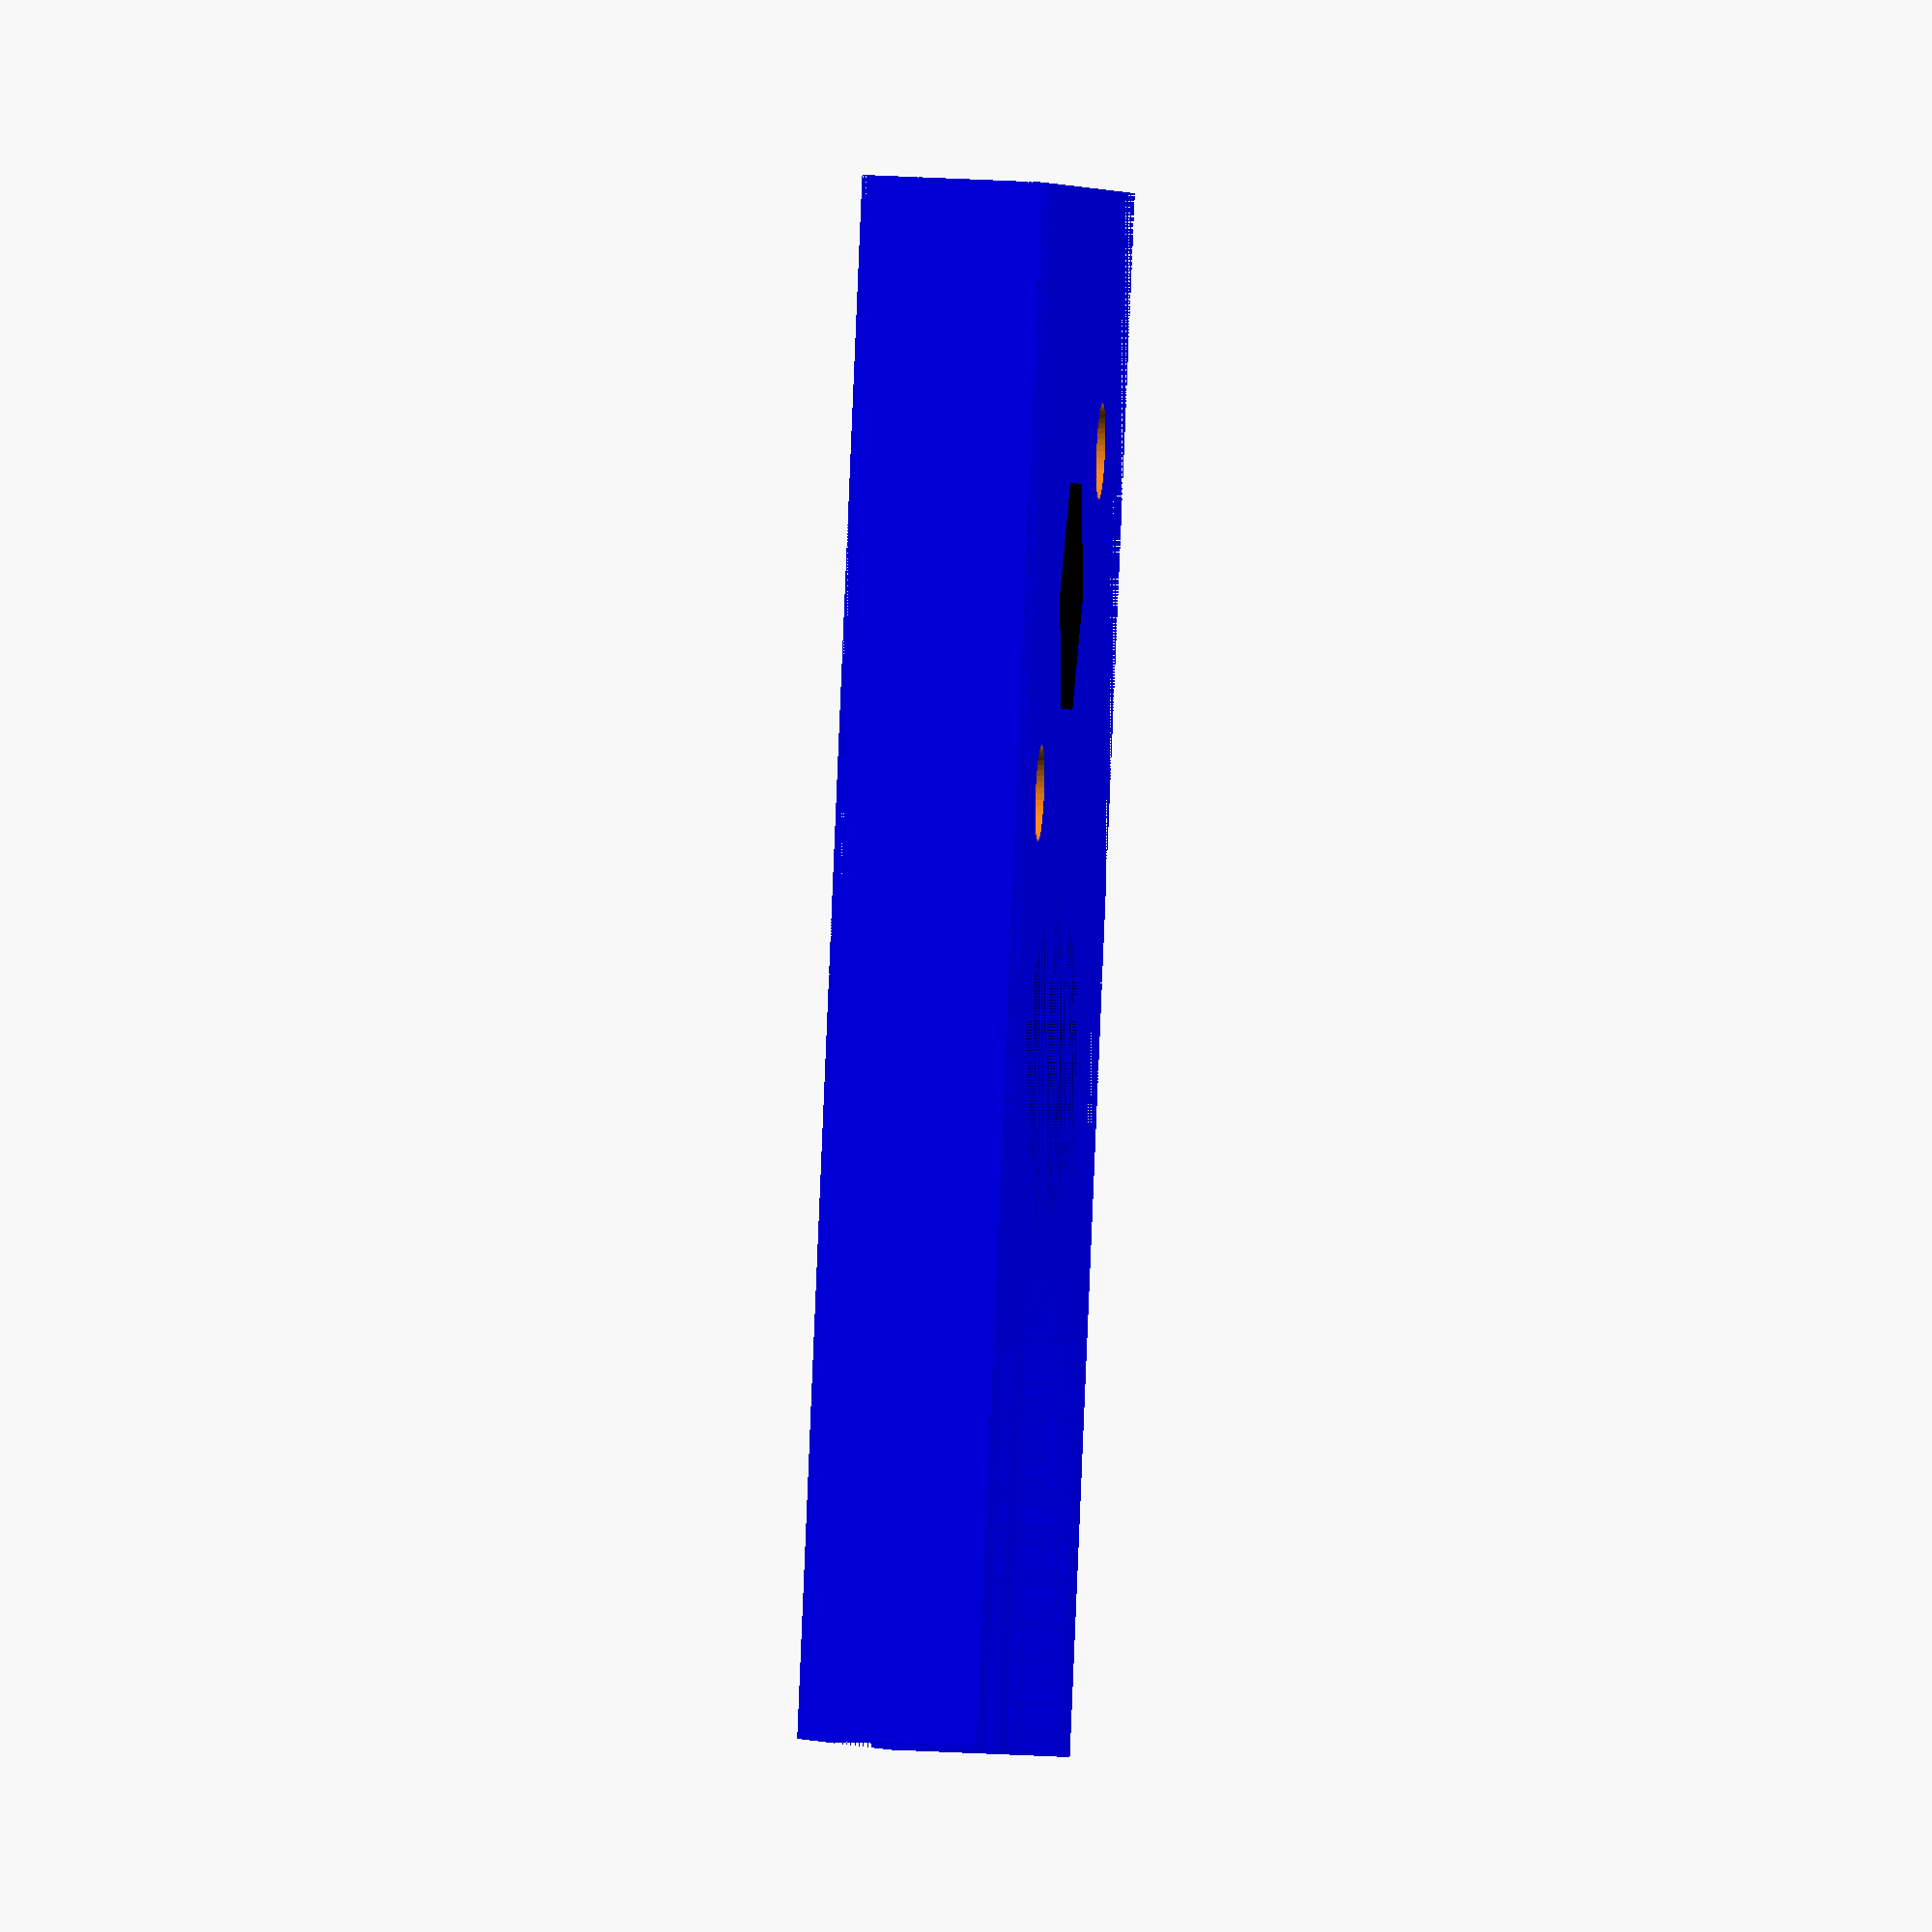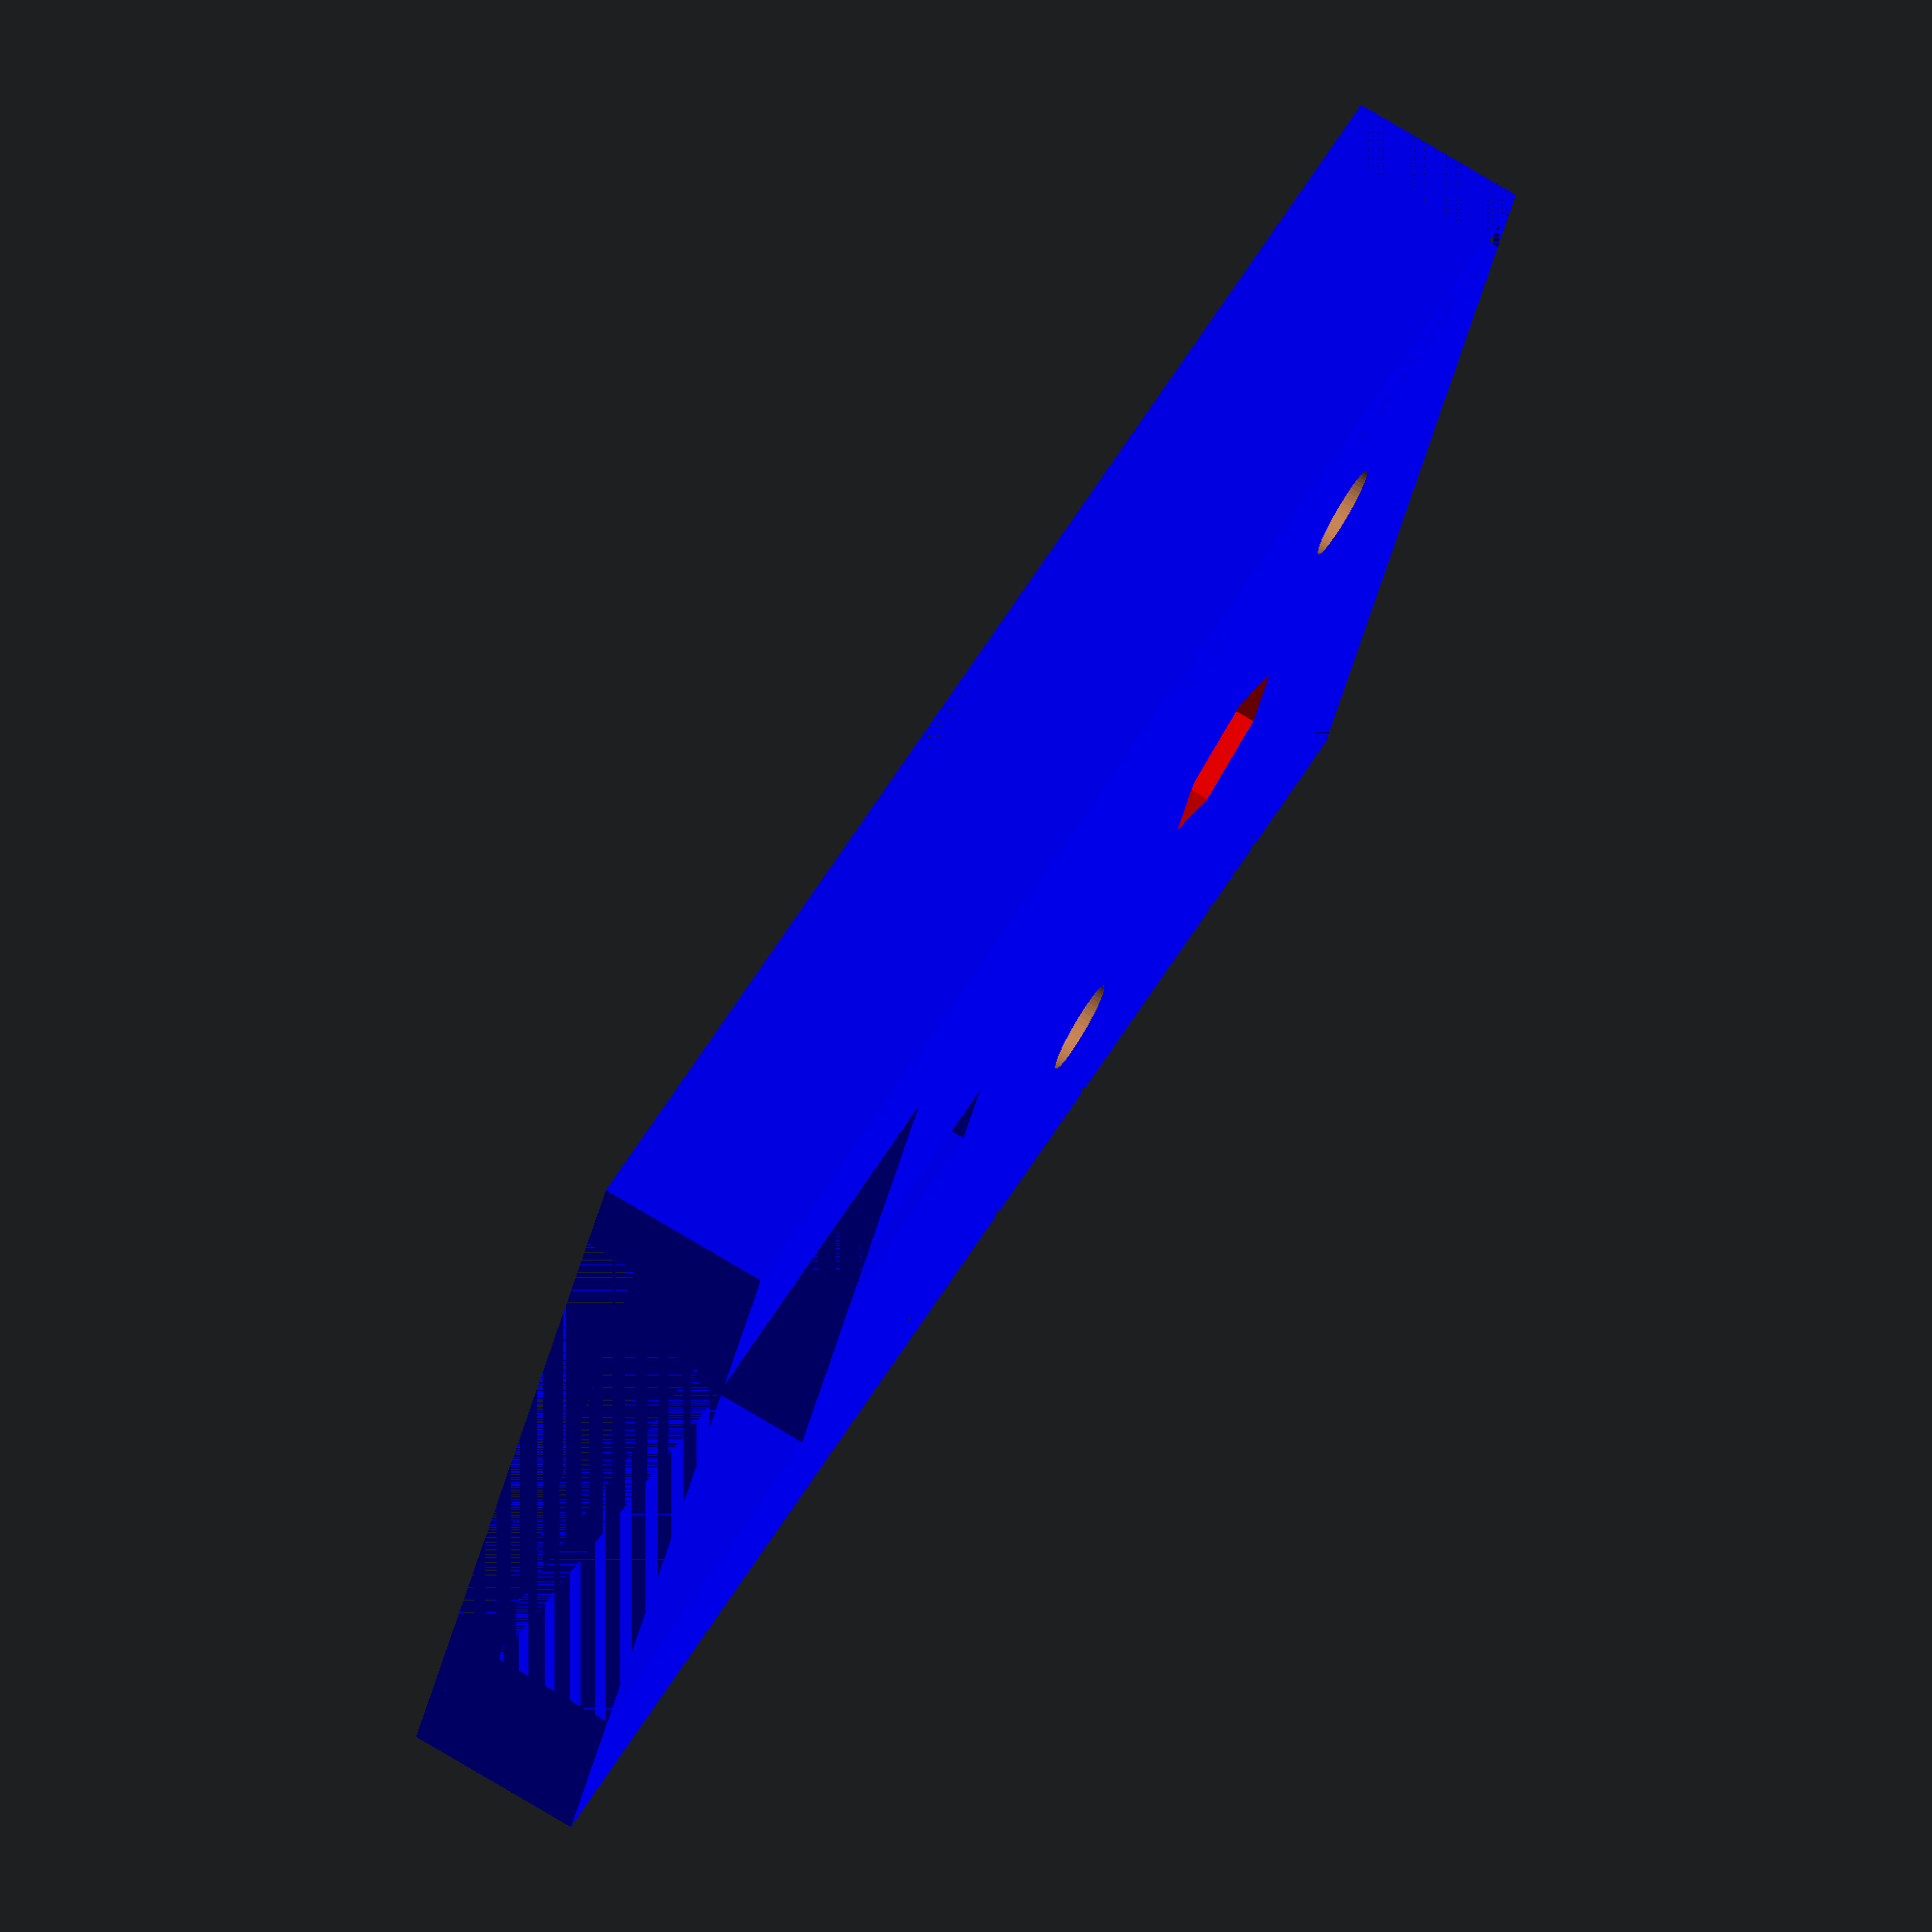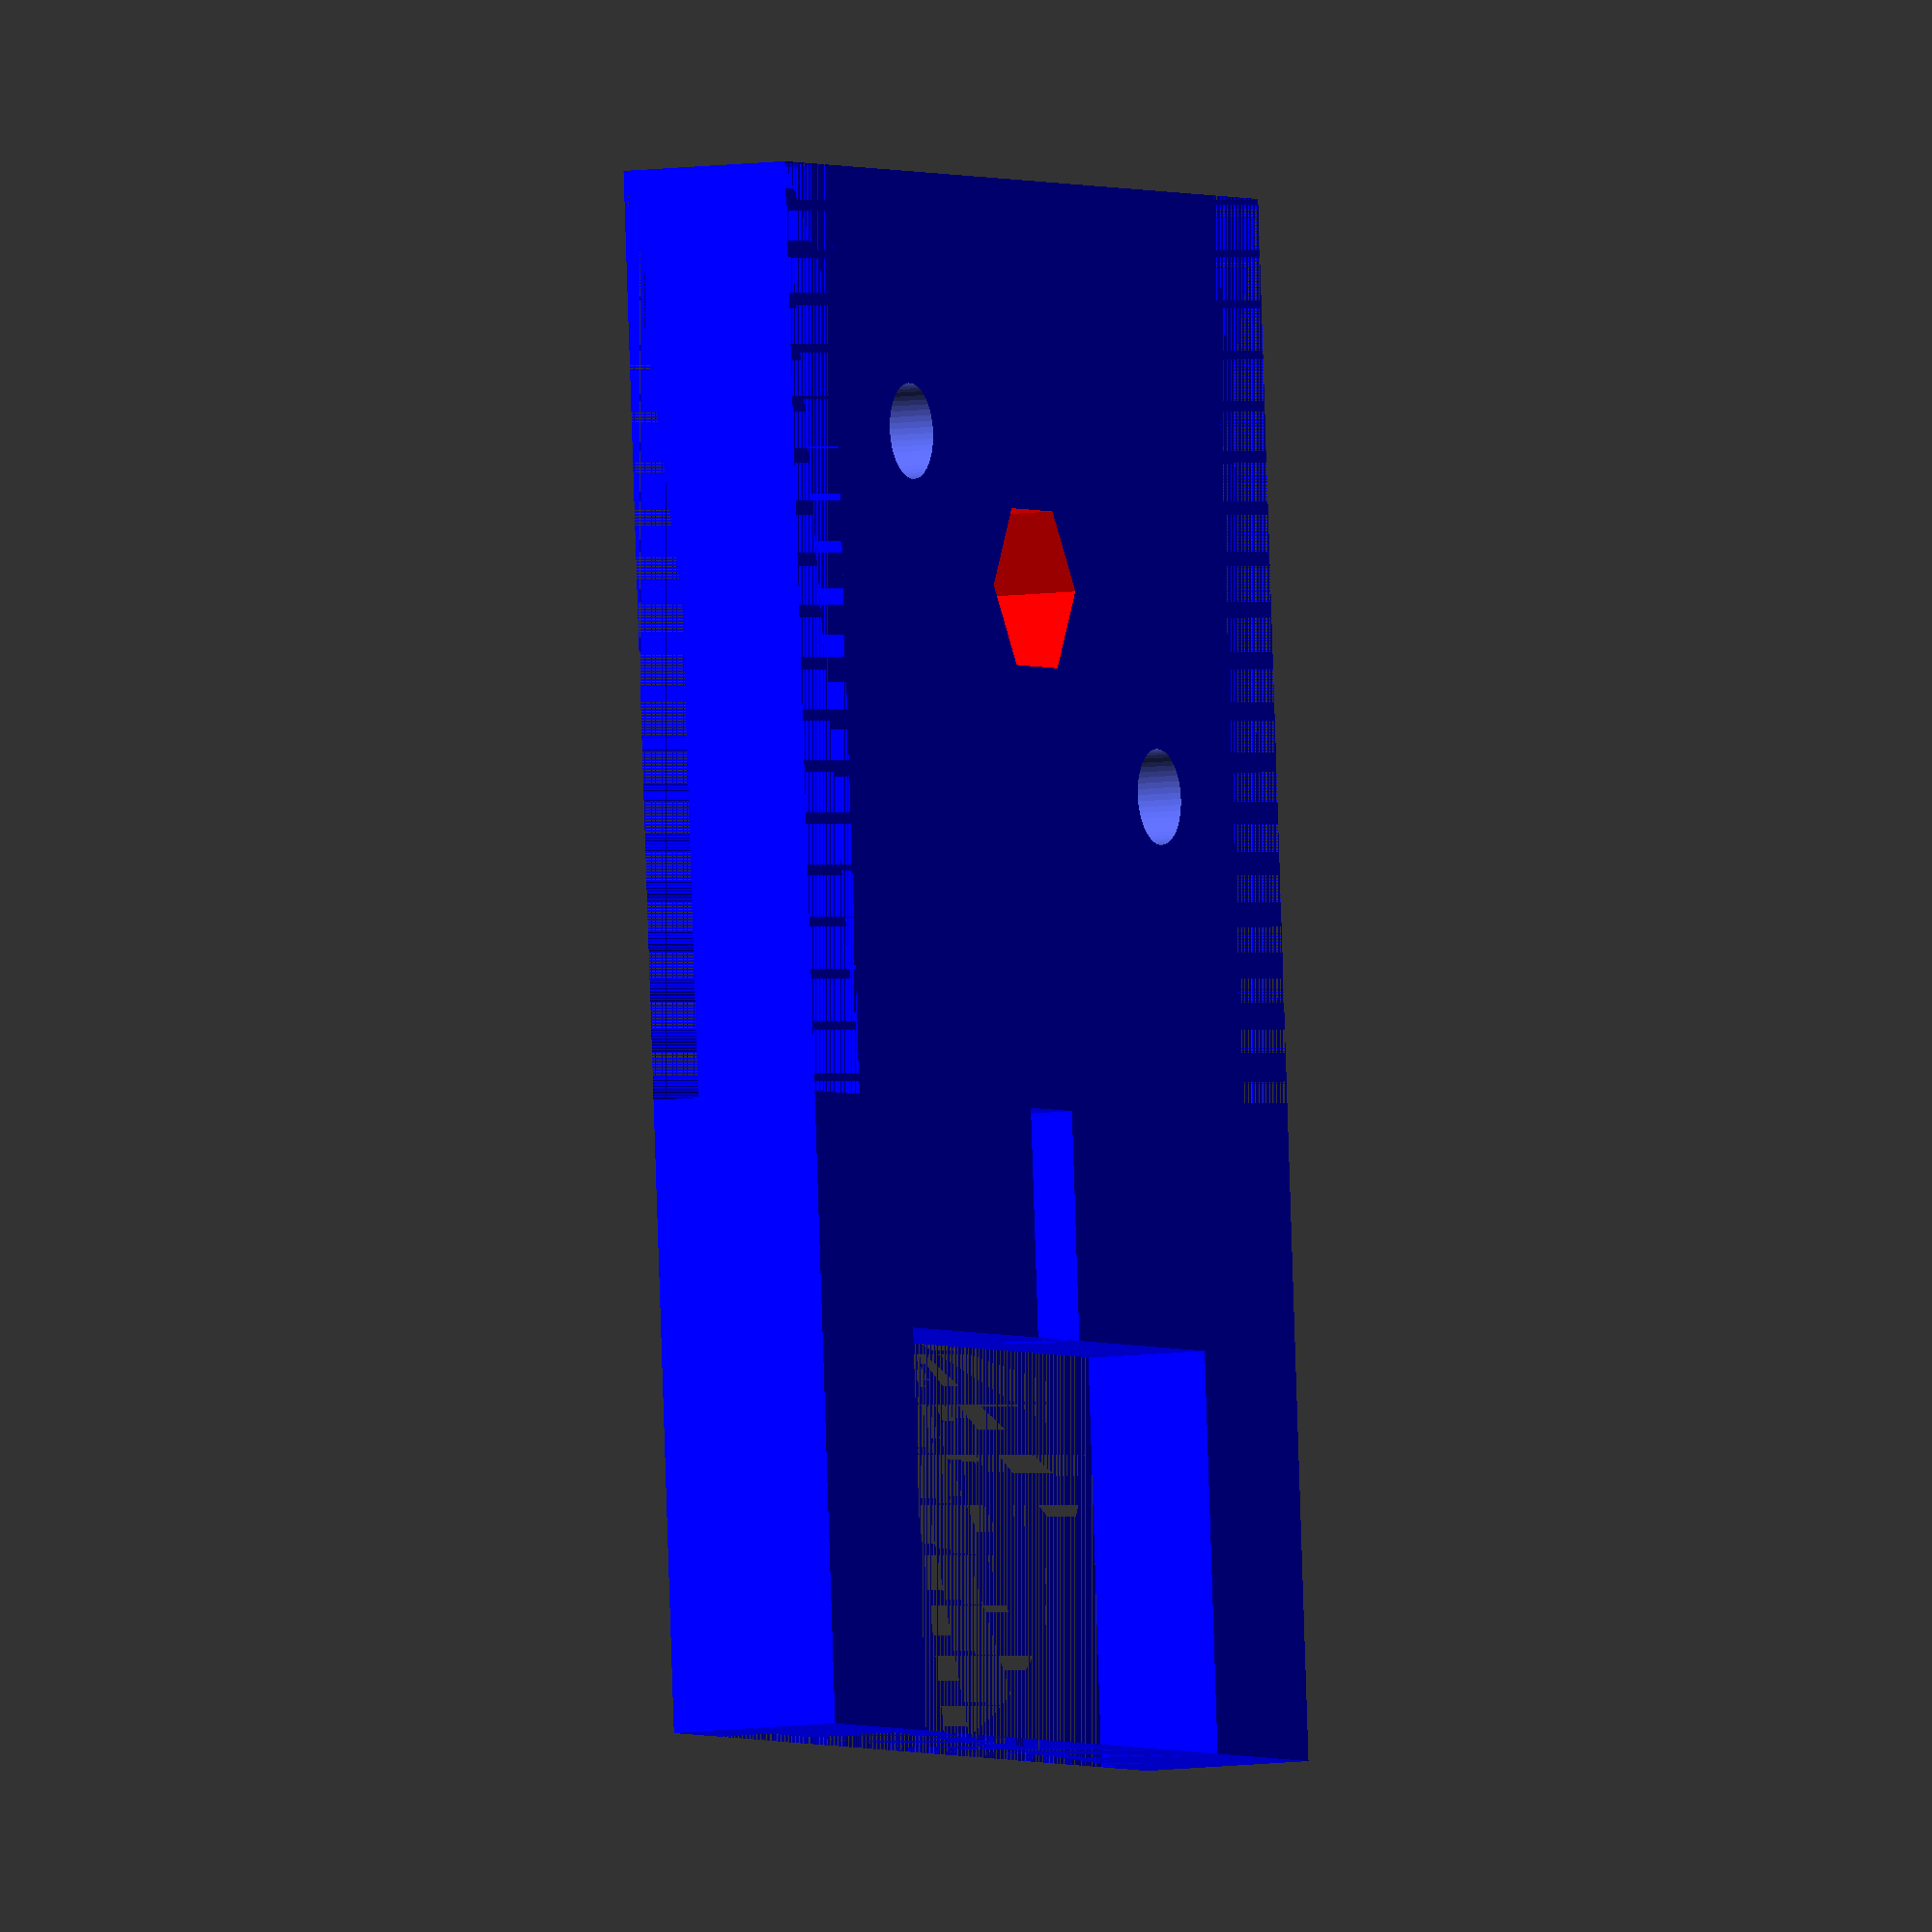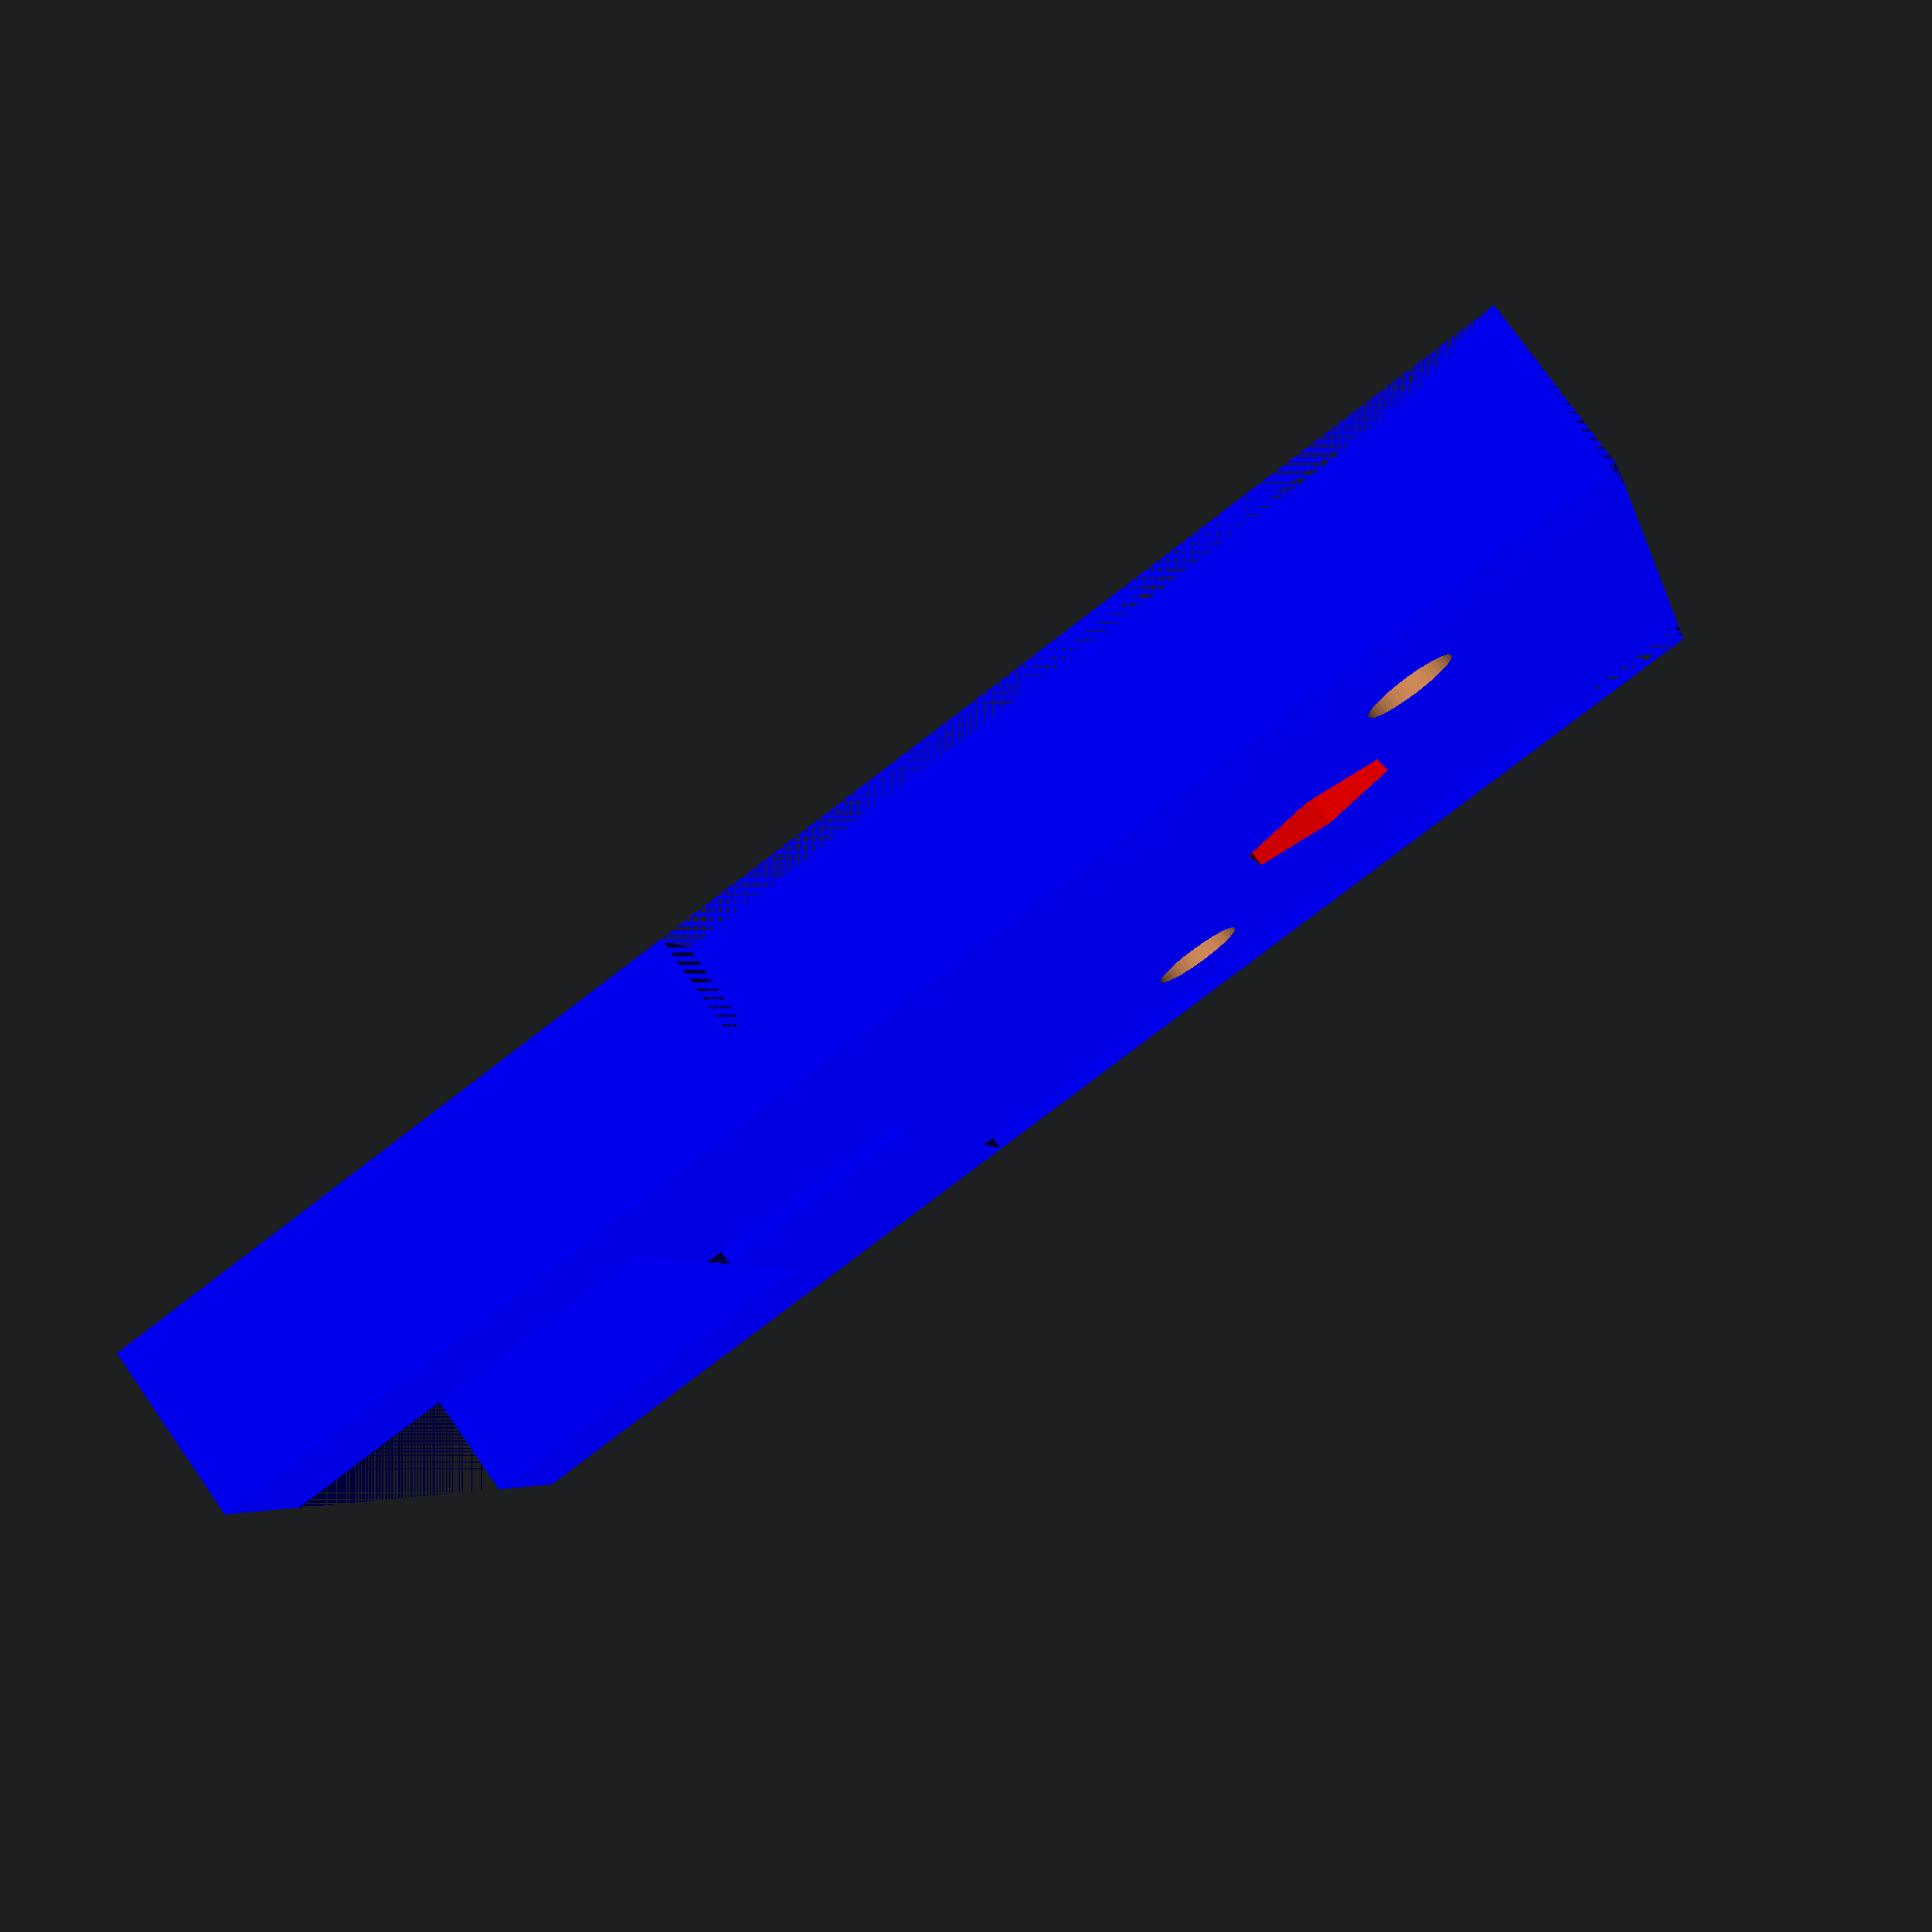
<openscad>
$fn=50;


height=59.35 - 2.4;
width=47.60;
thickness=10.65;

topWidth=38.29;
topHeight=23.70;
bottomWidth=31.10;
bottomHeight=height-topHeight;
thickness3=6.57;



diameter=28.88;



circleThickness=2;
radius=diameter/2 + 1;

smallRecHeight=8.38;
smallRecWidth=3.33;
cuttingWidth=23.59;
cuttingHeight=14.69;
extraHeight = (height - (smallRecHeight + cuttingHeight));
extraWidth = 3.63;

bigCircleDiameter=27.33;
topHalfHeight=29.63;
remaindingHeight=height-topHalfHeight;

hex_nut_diameter=7.89 + 1.6; // +1.6, 
hex_nut_radius=hex_nut_diameter/2;
hex_nut_thickness=3.85;

hex_nut_inner_diameter= 5.8;//5;
hex_nut_inner_radius=hex_nut_inner_diameter/2 + .4;



temp=(thickness/2) - (thickness - thickness3);
offsetFromCenter=19; //19.25; //1.5 // 2.3
hexNutGroveExtraDepth=2;

screwRadius=1.75;
screwDepth=9.35;

module part1(){
translate([(width/2) - (topWidth/2) ,(thickness/2) - (thickness3)/2,0]) color("blue") difference(){    
    difference(){
cube([topWidth, thickness3, height], center=true);  

union(){
color("blue") translate([topWidth/2 - (extraWidth/2),0,-extraHeight/2 + ( (height/2) - (smallRecHeight + cuttingHeight) )]) cube([extraWidth,thickness3 ,extraHeight],center=true);

color("blue") translate([ -(topWidth/2 - (extraWidth/2)),0,-extraHeight/2 + ( (height/2) - (smallRecHeight + cuttingHeight) )]) cube([extraWidth,thickness3 ,extraHeight],center=true);
}


//translate([0,0,extraHeight - (height/2) - offsetFromCenter]) union(){
//    //-(remaindingHeight/2) + (hex_nut_radius)
//translate([0,5,0]) color("black") rotate([90,0,0]) cylinder(h=hex_nut_thickness/2 + hexNutGroveExtraDepth + 1.3, r=hex_nut_radius,center=true, $fn = 6); //h=thickness3
////-(remaindingHeight/2) + (hex_nut_inner_radius + (hex_nut_radius - hex_nut_inner_radius))
//translate([0, 0,0]) color("red") rotate([90,0,0]) cylinder(h=hex_nut_thickness/2 + 10, r=hex_nut_inner_radius,center=true, $fn = 6);
//}


}
union(){
    translate([0,-((-(thickness3/2)+(thickness3-circleThickness)/2)),(height/2) - (smallRecHeight + cuttingHeight) ]) union(){
translate([0,0,(cuttingHeight/2) + (smallRecHeight)]) cube([cuttingWidth,thickness3 - circleThickness +.1, cuttingHeight],center=true);
                 translate([0,0,smallRecHeight/2]) cube([smallRecWidth,thickness3 - circleThickness+.1,smallRecHeight],center=true);            
}


translate([0,-(thickness3/2 - (circleThickness/2)),(height/2) - (radius)]) color("red")rotate([90,0,0])union(){
        cylinder(h=circleThickness, r=radius, center=true);
        translate([0,radius/2,0])cube([radius*2,radius,circleThickness],center=true);
    }
    
    }

}
}


module part2(){
//translate([0,temp,0]) 
difference(){
cube([width,thickness,height],center=true);
//translate([0,(thickness/2) - (thickness - thickness3)/2,0]) color("blue") cube([topWidth,thickness - thickness3,height],center=true);
//
translate([(width/2) - (topWidth/2),(thickness/2) - (thickness3)/2,0]) color("blue") union(){
cube([topWidth, thickness3, height], center=true);   
union(){
color("red") translate([topWidth/2 - (extraWidth/2),0,-extraHeight/2 + ( (height/2) - (smallRecHeight + cuttingHeight) )]) cube([extraWidth,thickness3+10 ,extraHeight],center=true);

color("red") translate([ -(topWidth/2 - (extraWidth/2)),0,-extraHeight/2 + ( (height/2) - (smallRecHeight + cuttingHeight) )]) cube([extraWidth,thickness3+10,extraHeight],center=true);
}


//translate([0,0, extraHeight - (height/2)  - offsetFromCenter]) union(){
//    
//translate([0, -temp - (hex_nut_thickness/2) - .8,0]) color("red") rotate([90,0,0]) cylinder(h=hex_nut_thickness/2 + hexNutGroveExtraDepth, r=hex_nut_radius,center=true, $fn = 6);
//
//translate([0, -temp - (hex_nut_thickness/2),0]) color("red") rotate([90,0,0]) cylinder(h=hex_nut_thickness/2 + 7, r=hex_nut_inner_radius,center=true, $fn = 6);
//}


}
}

}

module glueScrews(){
translate([0,0.1,0]) union(){
rotate([90,0,0]) translate([(width/2) - (topWidth/2) - (topWidth/4),-(height/3),-(thickness-screwDepth)/2]) cylinder(h=screwDepth,r=screwRadius,center=true);

rotate([90,0,0]) translate([(width/2) - (topWidth/2) + (topWidth/4),-(height/9),-(thickness-screwDepth)/2]) cylinder(h=screwDepth,r=screwRadius,center=true);
}
}


module modifiedParts(part=1){


difference(){
    
        if(part == 1){
            part1();
        }else if(part == 2){
            part2();
        }
//        part2();    

translate([(width/2) - (topWidth/2),0,extraHeight - (height/2) - offsetFromCenter]) union(){
    //-(remaindingHeight/2) + (hex_nut_radius)
    
    //((hex_nut_thickness/2 + 10)/2)-(hex_nut_thickness/2 + hexNutGroveExtraDepth + 1.3)/2
translate([0,0,0]) color("black") rotate([90,0,0]) cylinder(h=hex_nut_thickness, r=hex_nut_radius,center=true, $fn = 6); //h=thickness3
//-(remaindingHeight/2) + (hex_nut_inner_radius + (hex_nut_radius - hex_nut_inner_radius))
translate([0, 0,0]) color("red") rotate([90,0,0]) cylinder(h=hex_nut_thickness+ 20, r=hex_nut_inner_radius,center=true, $fn = 6);
    
//    glueScrews();
}

}
}


rotate([-90,0,0]) difference(){
modifiedParts(1);
   glueScrews(); 
}

//rotate([90,0,0]) difference(){
//
//modifiedParts(2);
//    glueScrews();
//}

</openscad>
<views>
elev=155.3 azim=25.2 roll=264.4 proj=o view=wireframe
elev=284.1 azim=69.5 roll=121.0 proj=o view=solid
elev=186.9 azim=4.1 roll=63.2 proj=o view=wireframe
elev=102.8 azim=284.1 roll=35.1 proj=p view=wireframe
</views>
